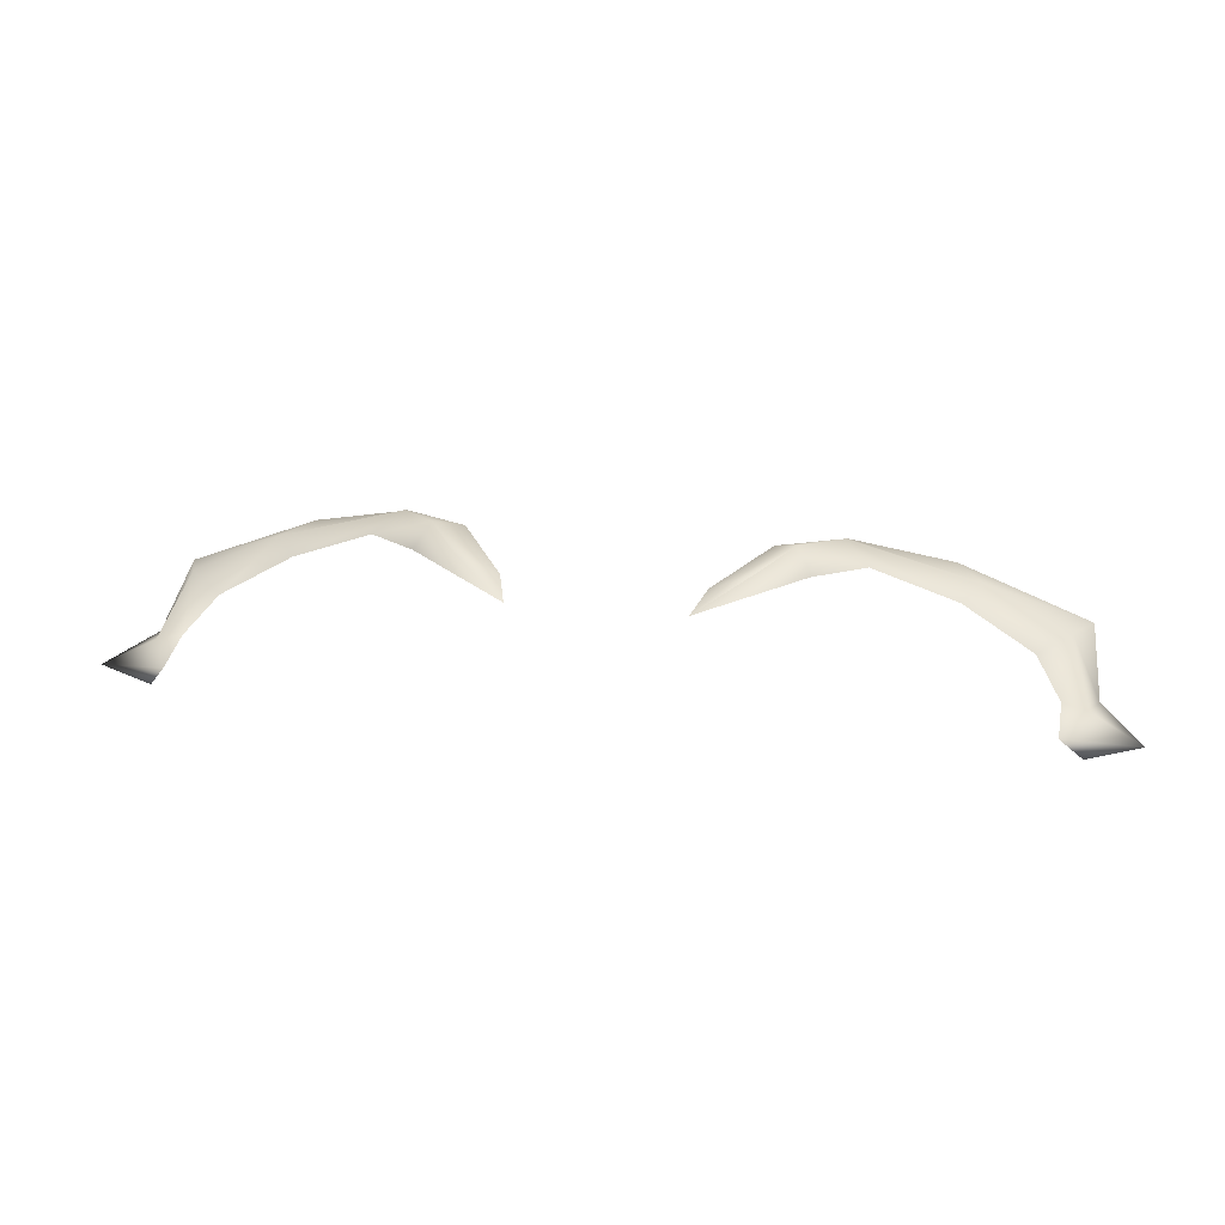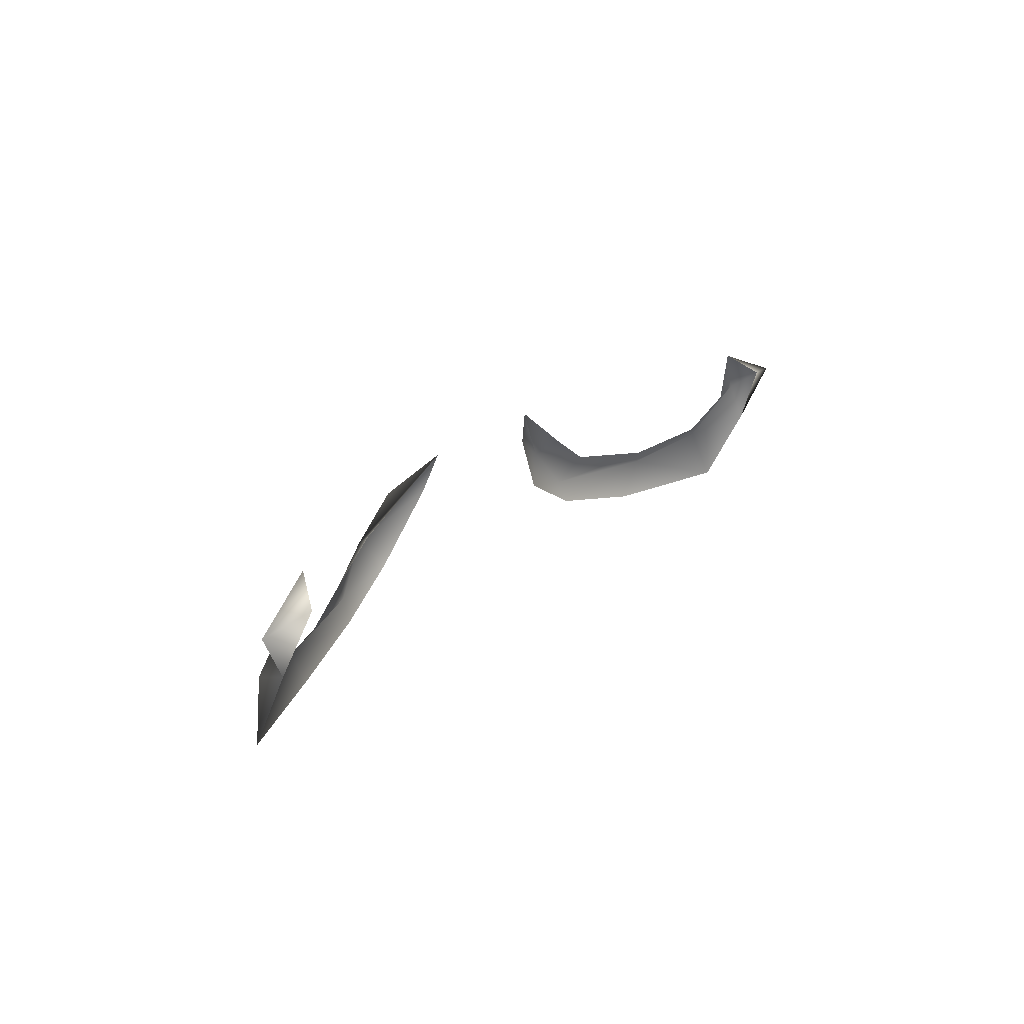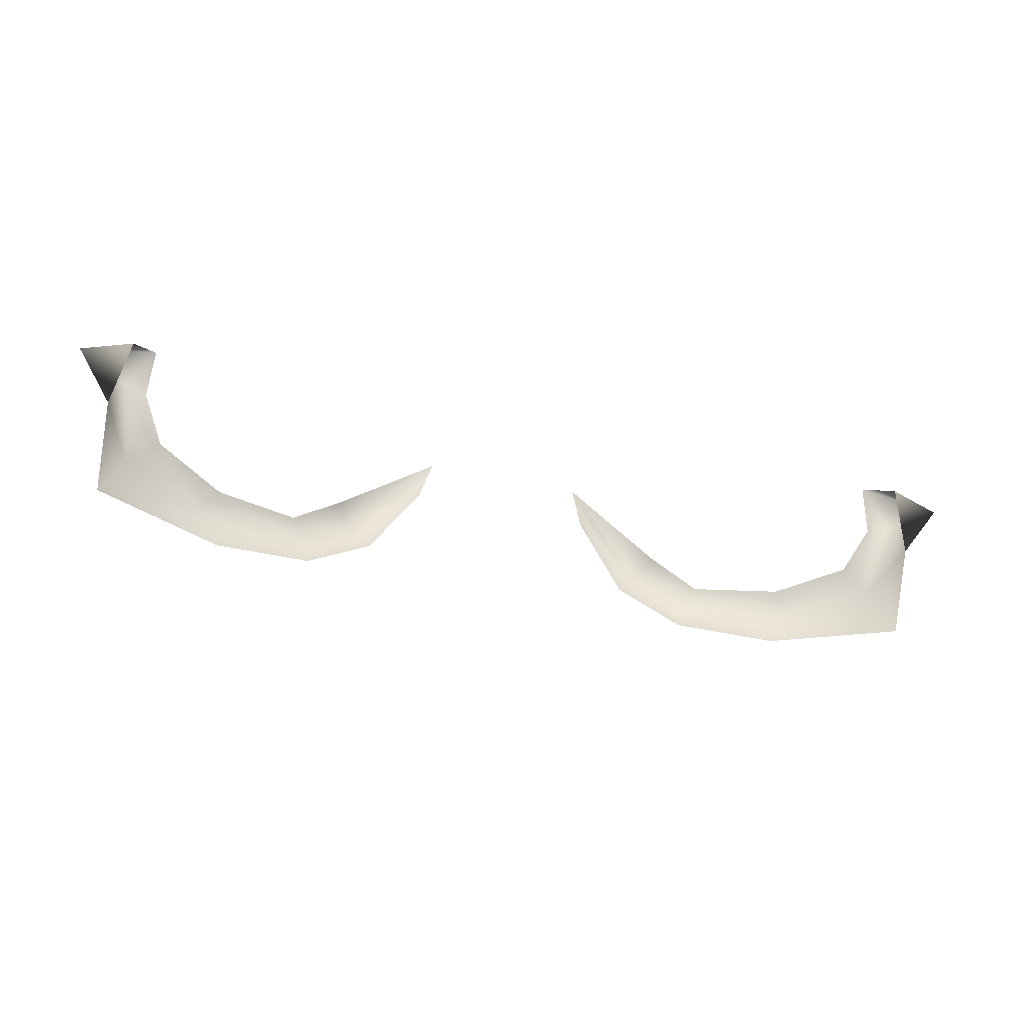
<metadata>
{"format":"obj","ext":"obj","renderer":"f3d","projection":"perspective","resolution":1024,"background":"white","views":[{"elev":23.4,"azim":-169.7,"up":"+Z"},{"elev":21.4,"azim":123.9,"up":"+Y"},{"elev":-41.6,"azim":164.6,"up":"+Y"}]}
</metadata>
<code>
o eyes_Sphere.004
v 0.06197 0.1938 0.7155
v 0.1368 0.1454 0.729
v 0.07077 0.165 0.7237
v 0.1081 0.1105 0.7358
v 0.1261 0.1332 0.7462
v 0.09989 0.1686 0.7365
v 0.1735 0.1196 0.7281
v 0.1573 0.08089 0.7327
v 0.1554 0.09871 0.7396
v 0.2359 0.1106 0.7029
v 0.2314 0.06585 0.7146
v 0.2498 0.09584 0.7127
v 0.2878 0.1243 0.6753
v 0.3278 0.06817 0.6773
v 0.3116 0.1107 0.687
v 0.3057 0.1549 0.6555
v 0.3323 0.1307 0.6462
v 0.3229 0.1612 0.6539
v 0.304 0.1969 0.6491
v 0.3612 0.1725 0.6363
v 0.3219 0.1799 0.6273
v -0.06197 0.1938 0.7155
v -0.1368 0.1454 0.729
v -0.07077 0.165 0.7237
v -0.1081 0.1105 0.7358
v -0.1261 0.1332 0.7462
v -0.09989 0.1686 0.7365
v -0.1735 0.1196 0.7281
v -0.1573 0.08089 0.7327
v -0.1554 0.09871 0.7396
v -0.2359 0.1106 0.7029
v -0.2314 0.06585 0.7146
v -0.2498 0.09584 0.7127
v -0.2878 0.1243 0.6753
v -0.3278 0.06817 0.6773
v -0.3116 0.1107 0.687
v -0.3057 0.1549 0.6555
v -0.3323 0.1307 0.6462
v -0.3229 0.1612 0.6539
v -0.304 0.1969 0.6491
v -0.3612 0.1725 0.6363
v -0.3219 0.1799 0.6273
f 1 2 5 6
f 3 6 5 4
f 6 3 1
f 5 2 7 9
f 4 5 9 8
f 9 7 10 12
f 8 9 12 11
f 12 10 13 15
f 11 12 14
f 15 13 16 18
f 17 15 18
f 16 19 18
f 14 12 15
f 15 17 14
f 17 20 21
f 18 20 17
f 19 21 20
f 18 19 20
f 22 27 26 23
f 24 25 26 27
f 27 22 24
f 26 30 28 23
f 25 29 30 26
f 30 33 31 28
f 29 32 33 30
f 33 36 34 31
f 32 35 33
f 36 39 37 34
f 38 39 36
f 37 39 40
f 35 36 33
f 36 35 38
f 38 42 41
f 39 38 41
f 40 41 42
f 39 41 40

</code>
